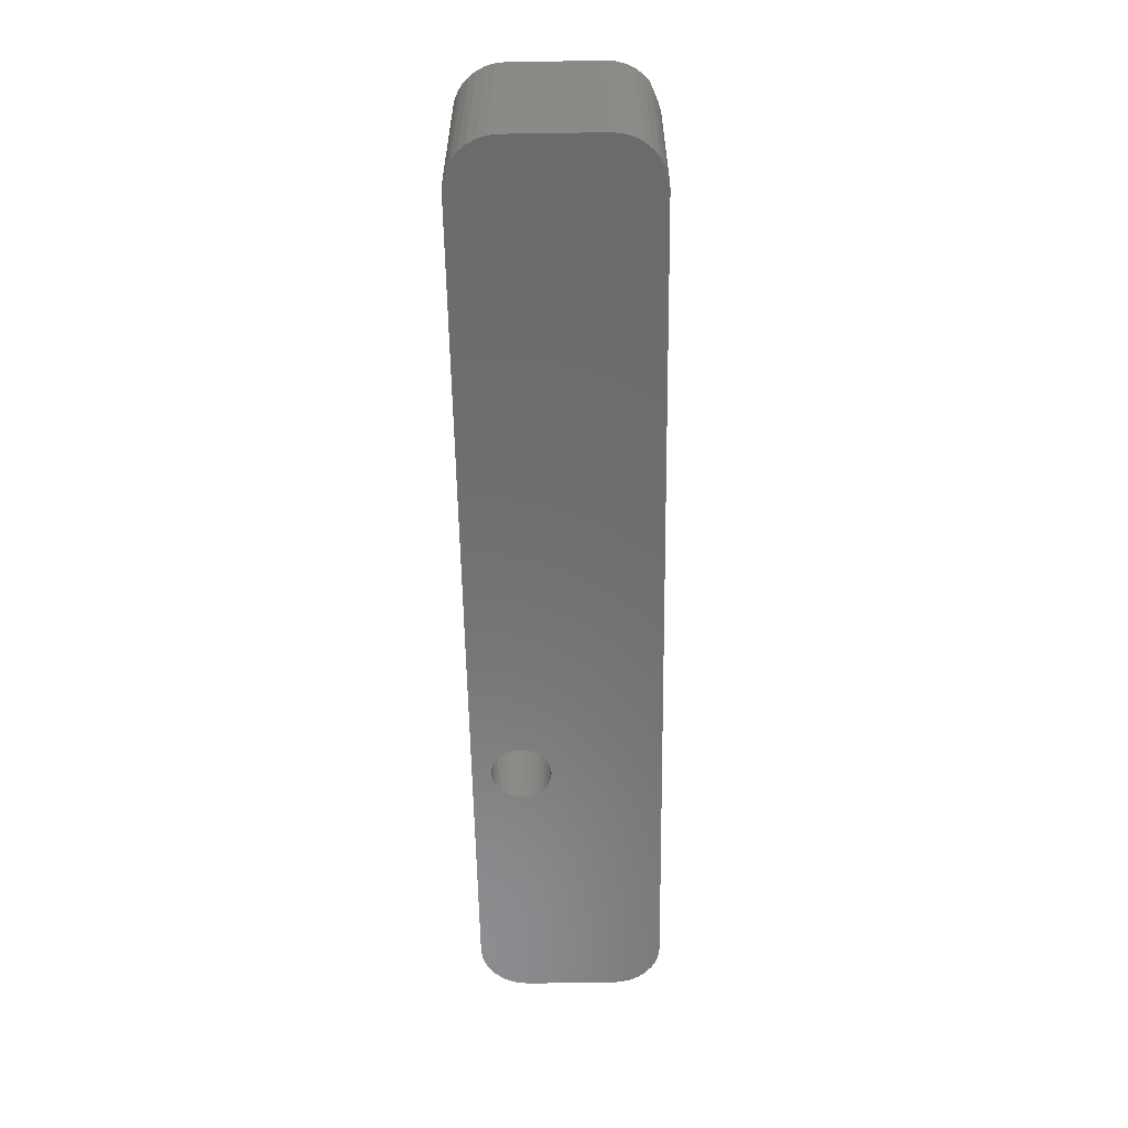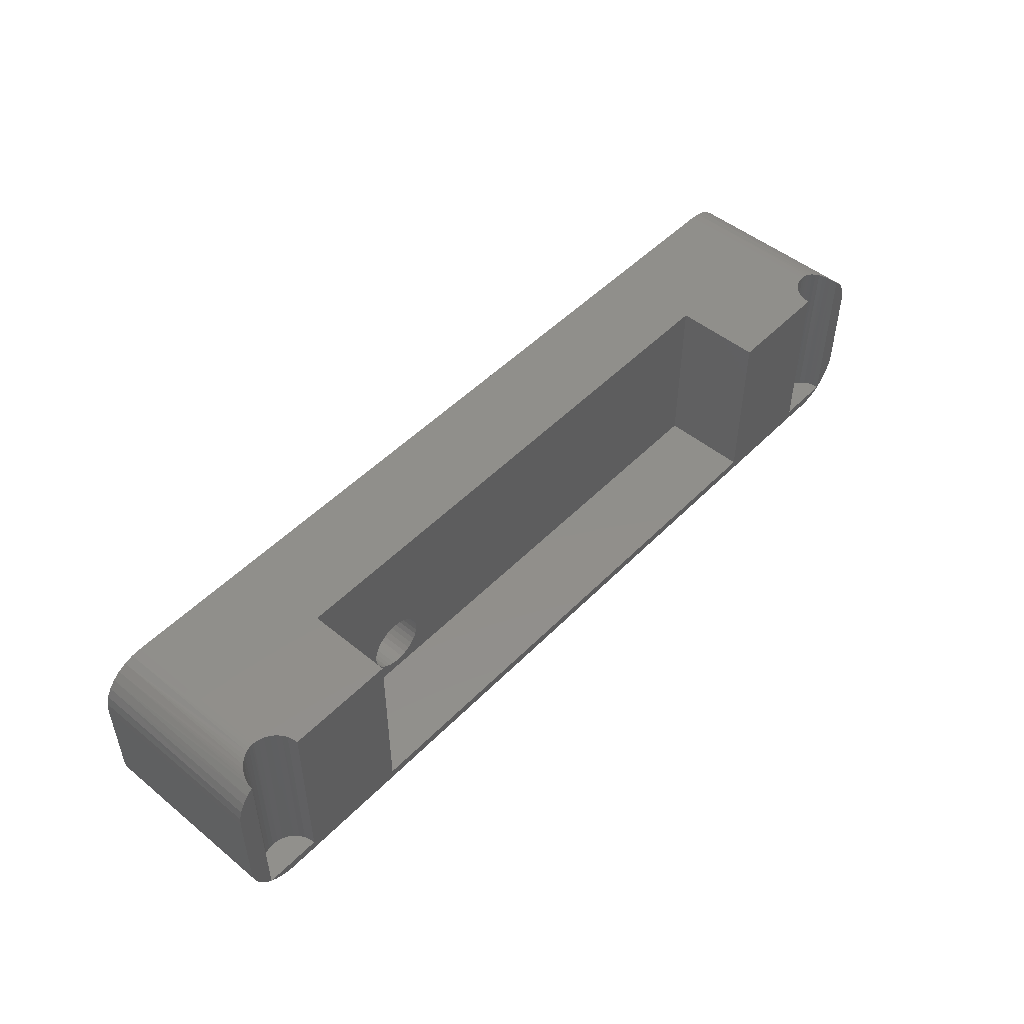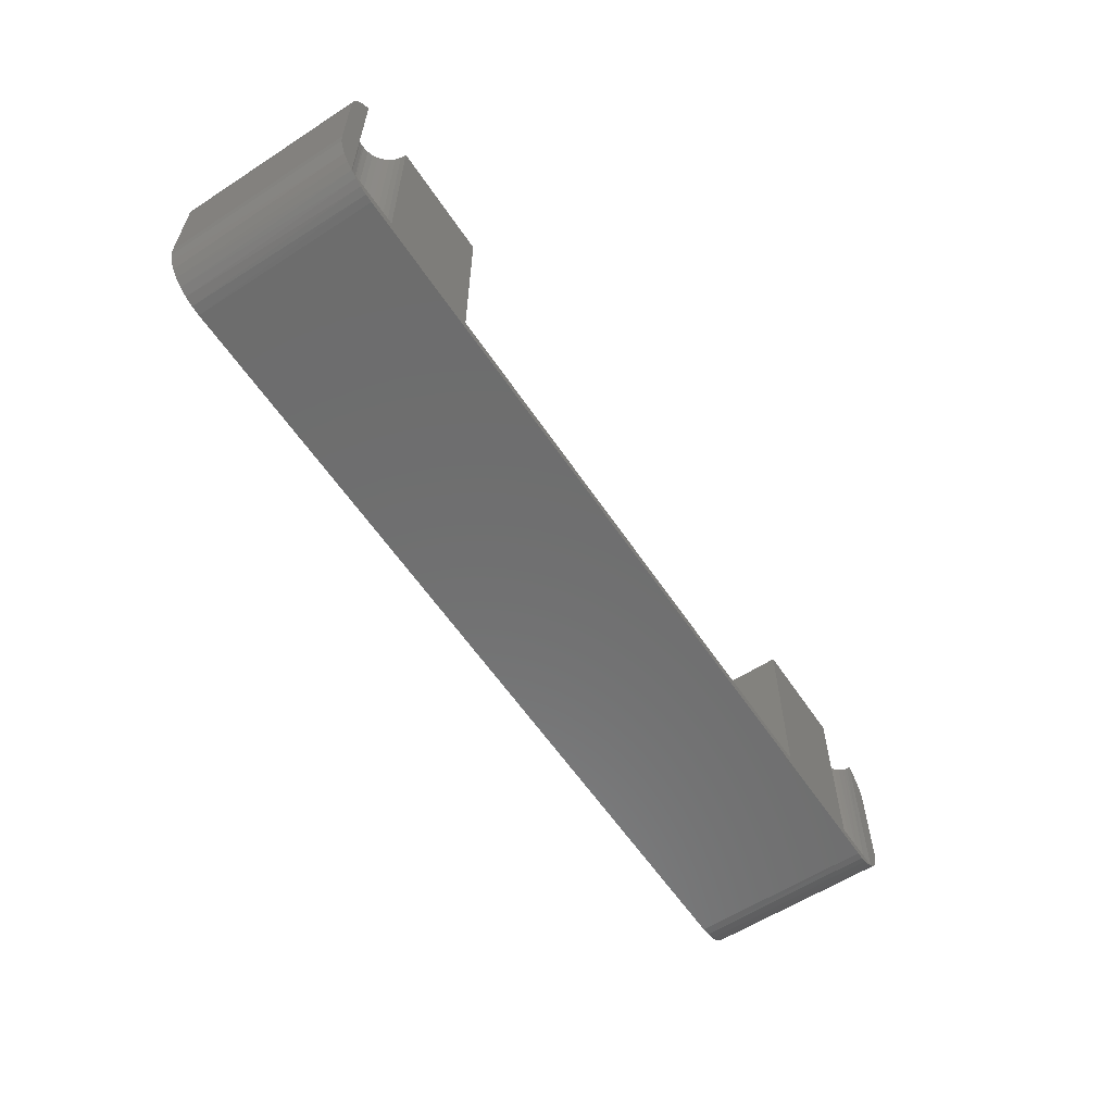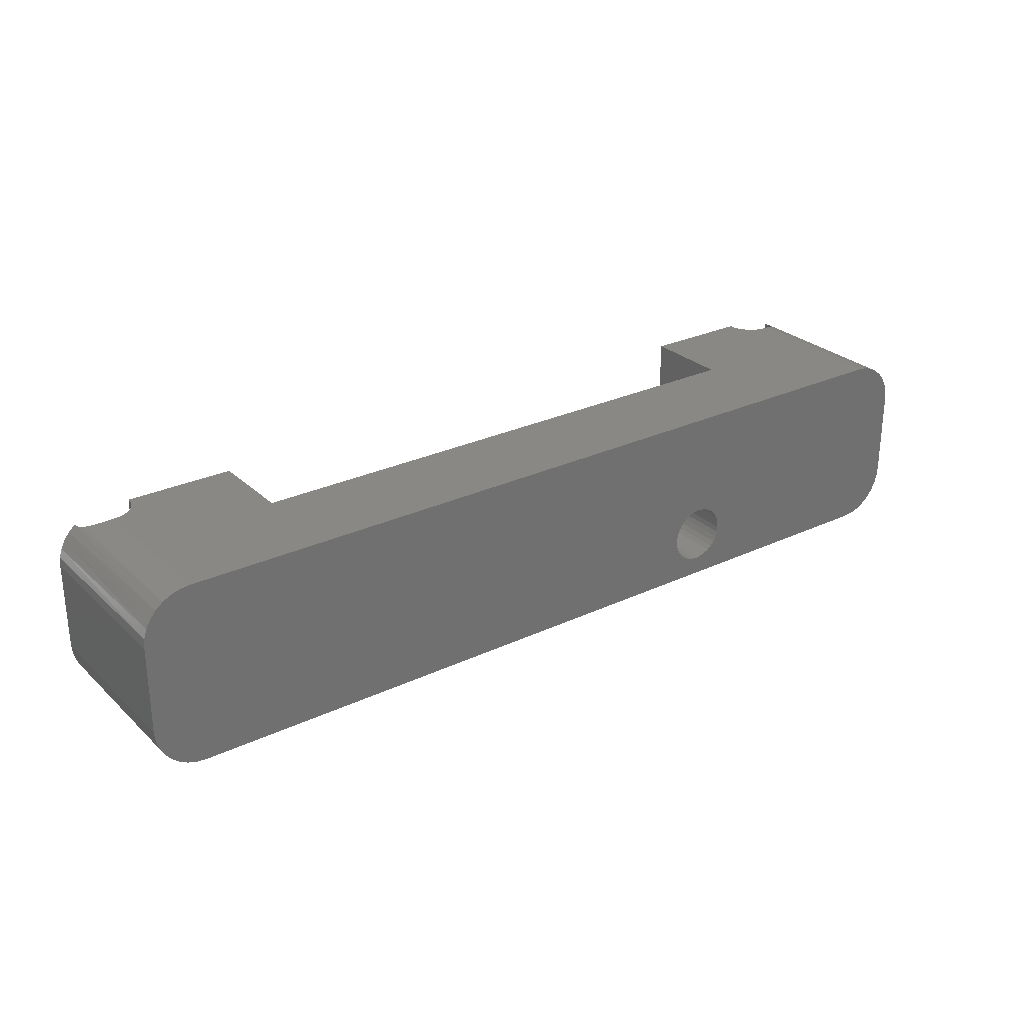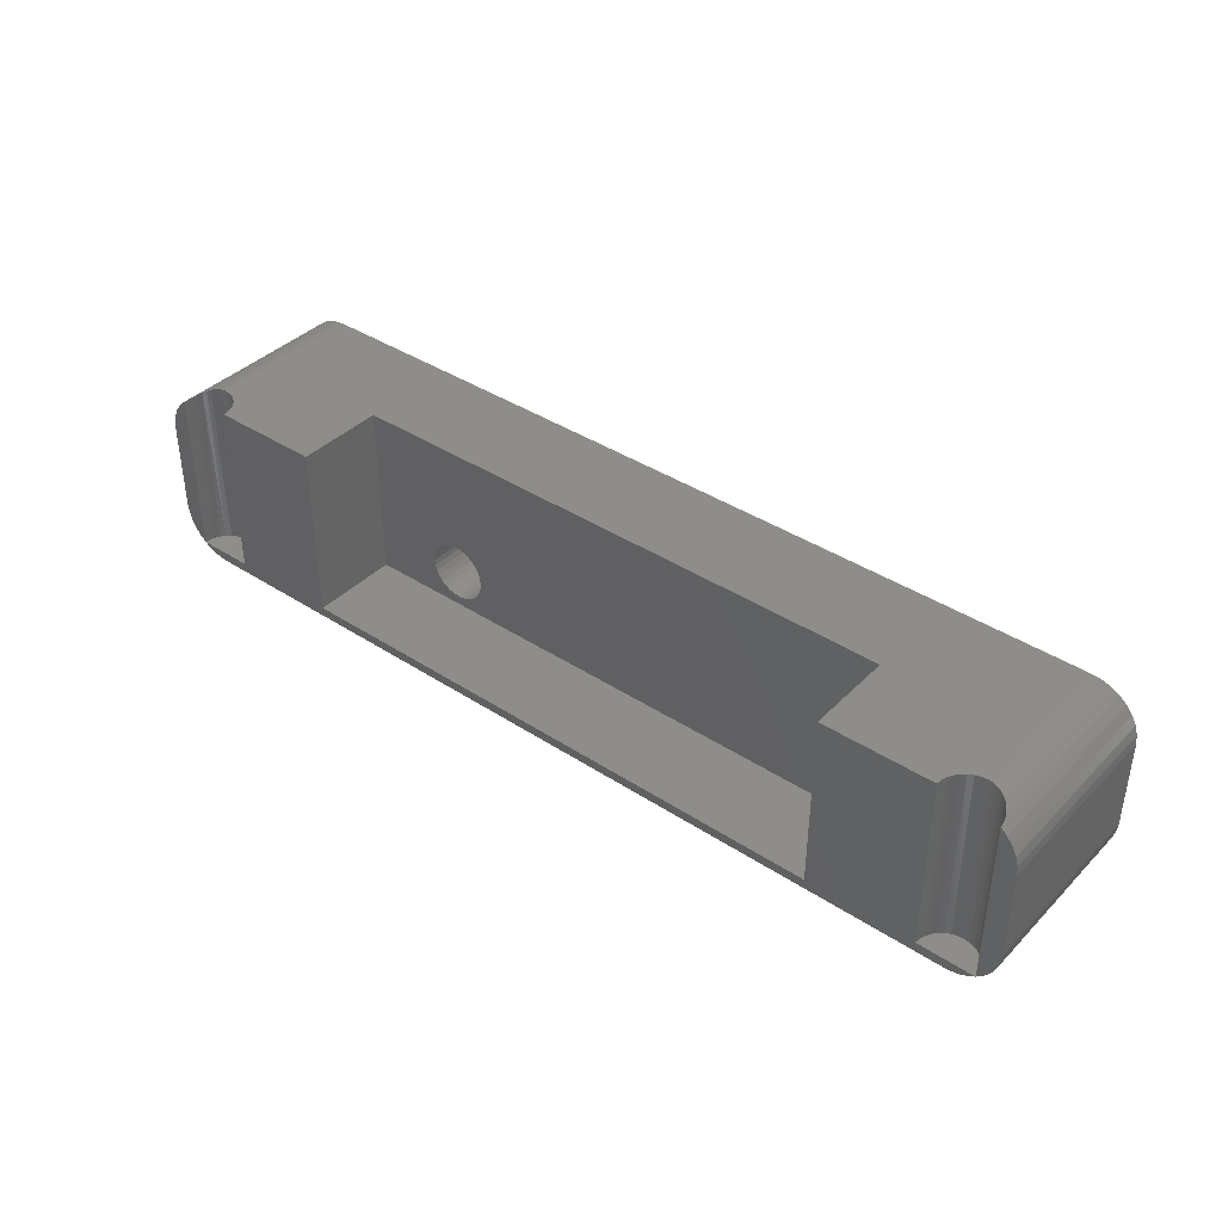
<metadata>
{"format":"stl","ext":"stl","renderer":"f3d","projection":"perspective","resolution":1024,"background":"white","views":[{"elev":-57.8,"azim":90.9,"up":"+Z"},{"elev":49.4,"azim":-48.0,"up":"+Y"},{"elev":-59.3,"azim":-56.4,"up":"+Y"},{"elev":27.4,"azim":144.1,"up":"+Y"},{"elev":39.3,"azim":39.2,"up":"+Y"}]}
</metadata>
<code>
# stl→obj: 214 verts, 428 faces
v 0.3742 -0.04668 0
v -0.125 -0.04368 0
v 0.375 -0.03906 0
v -0.1245 -0.03906 0
v -0.3509 0.0689 0
v -0.3436 0.07112 0
v -0.3359 0.07187 0
v -0.1701 -0.04813 0
v -0.3742 -0.04668 0
v -0.1714 -0.04368 0
v -0.372 -0.05401 0
v -0.1679 -0.05222 0
v -0.1649 -0.05581 0
v -0.3684 -0.06076 0
v -0.1613 -0.05876 0
v -0.1573 -0.06094 0
v -0.3436 -0.07737 0
v -0.3509 -0.07515 0
v -0.3359 -0.07812 0
v 0.3436 0.07112 0
v 0.3509 0.0689 0
v 0.3359 0.07187 0
v -0.1263 -0.04813 0
v 0.372 -0.05401 0
v -0.1285 -0.05222 0
v -0.1314 -0.05581 0
v 0.3684 -0.06076 0
v -0.135 -0.05876 0
v -0.1391 -0.06094 0
v -0.1436 -0.06229 0
v 0.3636 -0.06668 0
v -0.1482 -0.06275 0
v 0.3359 -0.07812 0
v 0.3576 -0.07154 0
v 0.3509 -0.07515 0
v 0.3436 -0.07737 0
v -0.375 -0.03906 0
v -0.1714 -0.03444 0
v -0.1719 -0.03906 0
v -0.3576 -0.07154 0
v -0.3636 -0.06668 0
v -0.1482 -0.01538 0
v -0.375 0.03281 0
v -0.3742 0.04043 0
v -0.372 0.04776 0
v -0.3684 0.05451 0
v -0.3636 0.06043 0
v -0.3576 0.06529 0
v 0.375 0.03281 0
v -0.125 -0.03444 0
v -0.1263 -0.03 0
v -0.1285 -0.0259 0
v -0.1314 -0.02232 0
v -0.135 -0.01937 0
v -0.1391 -0.01718 0
v -0.1436 -0.01583 0
v 0.3576 0.06529 0
v 0.3636 0.06043 0
v 0.3684 0.05451 0
v 0.372 0.04776 0
v 0.3742 0.04043 0
v -0.1528 -0.01583 0
v -0.1573 -0.01718 0
v -0.1613 -0.01937 0
v -0.1649 -0.02232 0
v -0.1679 -0.0259 0
v -0.1701 -0.03 0
v -0.1528 -0.06229 0
v 0.3723 0.04697 0.1484
v 0.3691 0.05344 0.1484
v 0.3647 0.0592 0.1484
v 0.3594 0.06406 0.1484
v 0.3594 -0.07031 0.1484
v 0.3743 -0.04627 0.1484
v 0.375 -0.03906 0.1484
v 0.375 0.03281 0.1484
v 0.3743 0.04002 0.1484
v 0.3647 -0.06545 0.1484
v 0.3691 -0.05969 0.1484
v 0.3723 -0.05322 0.1484
v -0.3541 -0.07366 0.1484
v -0.3483 -0.07612 0.1484
v 0.3541 -0.07366 0.1484
v 0.3367 -0.07031 0.1484
v 0.314 -0.07031 0.1484
v 0.2266 -0.07031 0.1484
v -0.2266 -0.07031 0.1484
v -0.314 -0.07031 0.1484
v -0.3367 -0.07031 0.1484
v -0.3594 -0.07031 0.1484
v 0.3483 -0.07612 0.1484
v -0.3422 -0.07762 0.1484
v -0.3359 -0.07812 0.1484
v 0.3359 -0.07812 0.1484
v 0.3422 -0.07762 0.1484
v 0.2266 0.07187 0.1484
v 0.314 0.07187 0.1484
v -0.314 0.07187 0.1484
v -0.2266 0.07187 0.1484
v 0.3589 -0.07031 0.144
v 0.3144 -0.07031 0.144
v 0.3576 -0.07031 0.1398
v 0.3157 -0.07031 0.1398
v 0.3555 -0.07031 0.1358
v 0.3178 -0.07031 0.1358
v 0.3527 -0.07031 0.1324
v 0.3206 -0.07031 0.1324
v 0.3493 -0.07031 0.1296
v 0.3241 -0.07031 0.1296
v 0.3454 -0.07031 0.1275
v 0.328 -0.07031 0.1275
v 0.3411 -0.07031 0.1262
v 0.3367 -0.07031 0.1257
v 0.3322 -0.07031 0.1262
v 0.3144 0.07187 0.1441
v -0.2266 0.07187 0.07812
v 0.2266 0.07187 0.07812
v 0.3156 0.07187 0.1399
v 0.3177 0.07187 0.1361
v 0.3204 0.07187 0.1327
v 0.3237 0.07187 0.1298
v 0.3275 0.07187 0.1277
v 0.3316 0.07187 0.1263
v 0.3359 0.07187 0.1258
v -0.3177 0.07187 0.1361
v -0.3156 0.07187 0.1399
v -0.3144 0.07187 0.1441
v -0.3359 0.07187 0.1258
v -0.3316 0.07187 0.1263
v -0.3275 0.07187 0.1277
v -0.3237 0.07187 0.1298
v -0.3204 0.07187 0.1327
v 0.3592 0.06416 0.146
v 0.339 0.07175 0.1259
v 0.3479 0.07001 0.1287
v 0.3451 0.0708 0.1273
v 0.3507 0.06899 0.1306
v 0.3532 0.06787 0.1328
v 0.3554 0.06666 0.1357
v 0.3572 0.06555 0.1388
v 0.3585 0.06468 0.1423
v 0.359 0.06437 0.1441
v 0.3421 0.07139 0.1264
v -0.3723 0.04697 0.1484
v -0.3647 0.0592 0.1484
v -0.3691 0.05344 0.1484
v -0.3743 -0.04627 0.1484
v -0.3723 -0.05322 0.1484
v -0.3691 -0.05969 0.1484
v -0.3647 -0.06545 0.1484
v -0.3594 0.06406 0.1484
v -0.3743 0.04002 0.1484
v -0.375 0.03281 0.1484
v -0.375 -0.03906 0.1484
v -0.3144 -0.07031 0.144
v -0.3589 -0.07031 0.144
v -0.3157 -0.07031 0.1398
v -0.3576 -0.07031 0.1398
v -0.3178 -0.07031 0.1358
v -0.3555 -0.07031 0.1358
v -0.3206 -0.07031 0.1324
v -0.3527 -0.07031 0.1324
v -0.3241 -0.07031 0.1296
v -0.3493 -0.07031 0.1296
v -0.328 -0.07031 0.1275
v -0.3454 -0.07031 0.1275
v -0.3322 -0.07031 0.1262
v -0.3367 -0.07031 0.1257
v -0.3411 -0.07031 0.1262
v -0.3592 0.06416 0.146
v -0.3564 0.06608 0.1372
v -0.358 0.06508 0.1405
v -0.3544 0.06726 0.1342
v -0.352 0.06843 0.1317
v -0.3436 0.07112 0.1268
v -0.3465 0.07042 0.128
v -0.3405 0.0716 0.1261
v -0.3375 0.07184 0.1258
v -0.359 0.06437 0.1441
v -0.3493 0.06951 0.1296
v -0.135 -0.01937 0.07812
v -0.1314 -0.02232 0.07812
v -0.1285 -0.0259 0.07812
v -0.1263 -0.03 0.07812
v -0.125 -0.03444 0.07812
v -0.1245 -0.03906 0.07812
v 0.2266 -0.07031 0.07812
v -0.2266 -0.07031 0.07812
v -0.1719 -0.03906 0.07812
v -0.1714 -0.03444 0.07812
v -0.1701 -0.03 0.07812
v -0.1679 -0.0259 0.07812
v -0.1649 -0.02232 0.07812
v -0.1613 -0.01937 0.07812
v -0.1573 -0.01718 0.07812
v -0.1528 -0.01583 0.07812
v -0.1482 -0.01538 0.07812
v -0.1436 -0.01583 0.07812
v -0.1391 -0.01718 0.07812
v -0.125 -0.04368 0.07812
v -0.1263 -0.04813 0.07812
v -0.1285 -0.05222 0.07812
v -0.1314 -0.05581 0.07812
v -0.135 -0.05876 0.07812
v -0.1391 -0.06094 0.07812
v -0.1436 -0.06229 0.07812
v -0.1482 -0.06275 0.07812
v -0.1528 -0.06229 0.07812
v -0.1573 -0.06094 0.07812
v -0.1613 -0.05876 0.07812
v -0.1649 -0.05581 0.07812
v -0.1679 -0.05222 0.07812
v -0.1701 -0.04813 0.07812
v -0.1714 -0.04368 0.07812
f 1 2 3
f 2 4 3
f 5 6 7
f 8 9 10
f 11 9 8
f 8 12 11
f 11 12 13
f 13 14 11
f 14 13 15
f 16 14 15
f 17 18 19
f 20 21 22
f 1 23 2
f 23 1 24
f 25 23 24
f 26 25 24
f 27 26 24
f 28 26 27
f 29 28 27
f 30 29 27
f 31 30 27
f 32 30 31
f 33 19 32
f 33 32 31
f 33 31 34
f 33 34 35
f 33 35 36
f 37 38 39
f 37 39 10
f 37 10 9
f 32 19 18
f 32 18 40
f 32 40 41
f 42 43 44
f 42 44 45
f 42 45 46
f 42 46 47
f 42 47 48
f 42 48 5
f 42 5 7
f 42 7 22
f 49 3 4
f 49 4 50
f 49 50 51
f 49 51 52
f 49 52 53
f 49 53 54
f 49 54 55
f 49 55 56
f 49 56 42
f 49 42 22
f 49 22 21
f 49 21 57
f 49 57 58
f 49 58 59
f 49 59 60
f 49 60 61
f 43 42 62
f 43 62 63
f 43 63 64
f 43 64 65
f 43 65 66
f 43 66 67
f 43 67 38
f 43 38 37
f 41 14 16
f 41 16 68
f 41 68 32
f 69 70 71
f 72 73 74
f 72 74 75
f 72 75 76
f 72 76 77
f 72 77 69
f 72 69 71
f 73 78 79
f 73 79 80
f 73 80 74
f 81 82 83
f 81 83 73
f 81 73 84
f 81 84 85
f 81 85 86
f 81 86 87
f 81 87 88
f 81 88 89
f 81 89 90
f 91 83 82
f 91 82 92
f 91 92 93
f 91 93 94
f 91 94 95
f 86 85 96
f 96 85 97
f 88 87 98
f 98 87 99
f 75 3 76
f 76 3 49
f 93 19 94
f 94 19 33
f 85 100 101
f 85 84 100
f 73 100 84
f 101 100 102
f 101 102 103
f 103 102 104
f 103 104 105
f 105 104 106
f 105 106 107
f 107 106 108
f 107 108 109
f 109 108 110
f 109 110 111
f 111 110 112
f 111 112 113
f 111 113 114
f 94 36 95
f 94 33 36
f 27 78 31
f 34 83 35
f 83 91 35
f 36 35 91
f 91 95 36
f 73 83 34
f 73 34 31
f 73 31 78
f 3 75 1
f 1 75 74
f 1 74 24
f 24 74 80
f 24 80 27
f 27 80 79
f 27 79 78
f 97 115 96
f 22 116 117
f 22 117 96
f 22 96 115
f 22 115 118
f 22 118 119
f 22 119 120
f 22 120 121
f 22 121 122
f 22 122 123
f 22 123 124
f 116 125 126
f 116 126 127
f 116 127 98
f 116 98 99
f 7 128 129
f 7 129 130
f 7 130 131
f 7 131 132
f 7 132 125
f 7 125 116
f 7 116 22
f 133 100 72
f 100 73 72
f 112 134 113
f 135 136 110
f 108 135 110
f 137 135 108
f 138 137 108
f 106 138 108
f 139 138 106
f 104 139 106
f 140 139 104
f 102 140 104
f 141 140 102
f 142 141 102
f 100 142 102
f 133 142 100
f 134 124 113
f 113 124 123
f 113 123 114
f 114 123 122
f 114 122 111
f 111 122 121
f 111 121 109
f 109 121 120
f 109 120 107
f 107 120 119
f 107 119 105
f 105 119 118
f 105 118 103
f 103 118 115
f 103 115 101
f 101 115 97
f 101 97 85
f 134 112 143
f 143 112 110
f 143 110 136
f 22 134 20
f 22 124 134
f 20 134 143
f 20 143 136
f 20 136 21
f 21 136 135
f 21 135 137
f 21 137 138
f 21 138 57
f 57 138 139
f 57 139 140
f 57 140 141
f 71 70 59
f 60 59 70
f 58 57 141
f 58 141 142
f 58 142 133
f 58 133 72
f 58 72 71
f 58 71 59
f 76 49 77
f 77 49 61
f 77 61 69
f 69 61 60
f 69 60 70
f 144 145 146
f 90 147 148
f 90 148 149
f 90 149 150
f 151 145 144
f 151 144 152
f 151 152 153
f 151 153 154
f 151 154 147
f 151 147 90
f 153 43 154
f 154 43 37
f 90 155 156
f 90 89 155
f 88 155 89
f 156 155 157
f 156 157 158
f 158 157 159
f 158 159 160
f 160 159 161
f 160 161 162
f 162 161 163
f 162 163 164
f 164 163 165
f 164 165 166
f 166 165 167
f 166 167 168
f 166 168 169
f 19 92 17
f 19 93 92
f 17 92 82
f 17 82 18
f 18 82 81
f 18 81 40
f 14 41 150
f 150 149 14
f 11 14 149
f 90 150 41
f 90 41 40
f 90 40 81
f 154 37 147
f 147 37 9
f 147 9 148
f 148 9 11
f 148 11 149
f 156 170 90
f 170 151 90
f 171 172 158
f 160 171 158
f 173 171 160
f 162 173 160
f 162 174 173
f 174 162 164
f 175 176 166
f 169 175 166
f 177 175 169
f 178 177 169
f 168 178 169
f 170 156 179
f 179 156 158
f 179 158 172
f 174 164 180
f 180 164 166
f 180 166 176
f 178 168 128
f 128 168 167
f 128 167 129
f 129 167 165
f 129 165 130
f 130 165 163
f 130 163 131
f 131 163 161
f 131 161 132
f 132 161 159
f 132 159 125
f 125 159 157
f 125 157 126
f 126 157 155
f 126 155 127
f 127 155 88
f 127 88 98
f 47 46 145
f 47 145 151
f 47 151 170
f 47 170 179
f 47 179 172
f 47 172 48
f 48 172 171
f 48 171 173
f 48 173 174
f 48 174 5
f 5 174 180
f 5 180 176
f 5 176 175
f 5 175 6
f 6 175 177
f 6 177 178
f 6 178 128
f 6 128 7
f 43 153 44
f 44 153 152
f 44 152 45
f 45 152 144
f 45 144 46
f 46 144 146
f 46 146 145
f 117 181 182
f 117 182 183
f 117 183 184
f 117 184 185
f 117 185 186
f 117 186 187
f 116 188 189
f 116 189 190
f 116 190 191
f 116 191 192
f 116 192 193
f 116 193 194
f 116 194 195
f 116 195 196
f 116 196 197
f 116 197 198
f 116 198 199
f 116 199 181
f 116 181 117
f 187 186 200
f 187 200 201
f 187 201 202
f 187 202 203
f 187 203 204
f 187 204 205
f 187 205 206
f 187 206 207
f 188 187 207
f 188 207 208
f 188 208 209
f 188 209 210
f 188 210 211
f 188 211 212
f 188 212 213
f 188 213 214
f 188 214 189
f 42 196 62
f 62 196 195
f 62 195 63
f 63 195 194
f 63 194 64
f 64 194 193
f 64 193 65
f 65 193 192
f 65 192 66
f 66 192 191
f 66 191 67
f 67 191 190
f 67 190 38
f 38 190 189
f 38 189 39
f 196 42 197
f 197 42 56
f 197 56 198
f 198 56 55
f 198 55 199
f 199 55 54
f 199 54 181
f 181 54 53
f 181 53 182
f 182 53 52
f 182 52 183
f 183 52 51
f 183 51 184
f 184 51 50
f 184 50 185
f 185 50 4
f 185 4 186
f 32 206 30
f 30 206 205
f 30 205 29
f 29 205 204
f 29 204 28
f 28 204 203
f 28 203 26
f 26 203 202
f 26 202 25
f 25 202 201
f 25 201 23
f 23 201 200
f 23 200 2
f 2 200 186
f 2 186 4
f 206 32 207
f 207 32 68
f 207 68 208
f 208 68 16
f 208 16 209
f 209 16 15
f 209 15 210
f 210 15 13
f 210 13 211
f 211 13 12
f 211 12 212
f 212 12 8
f 212 8 213
f 213 8 10
f 213 10 214
f 214 10 39
f 214 39 189
f 116 99 188
f 188 99 87
f 96 117 86
f 86 117 187
f 187 188 86
f 86 188 87

</code>
